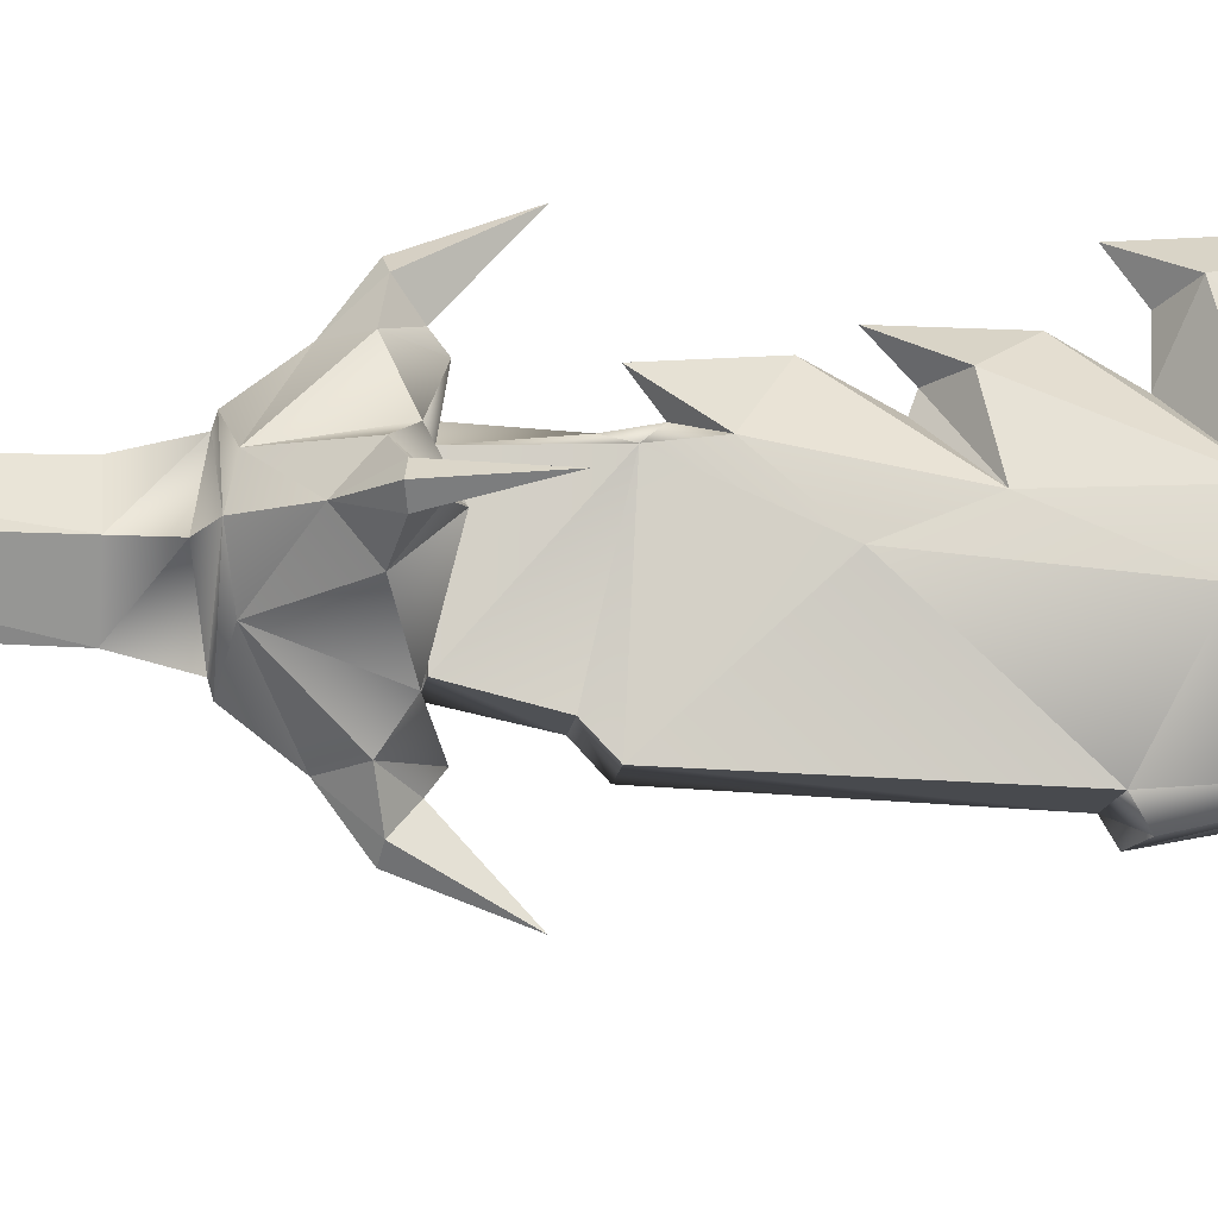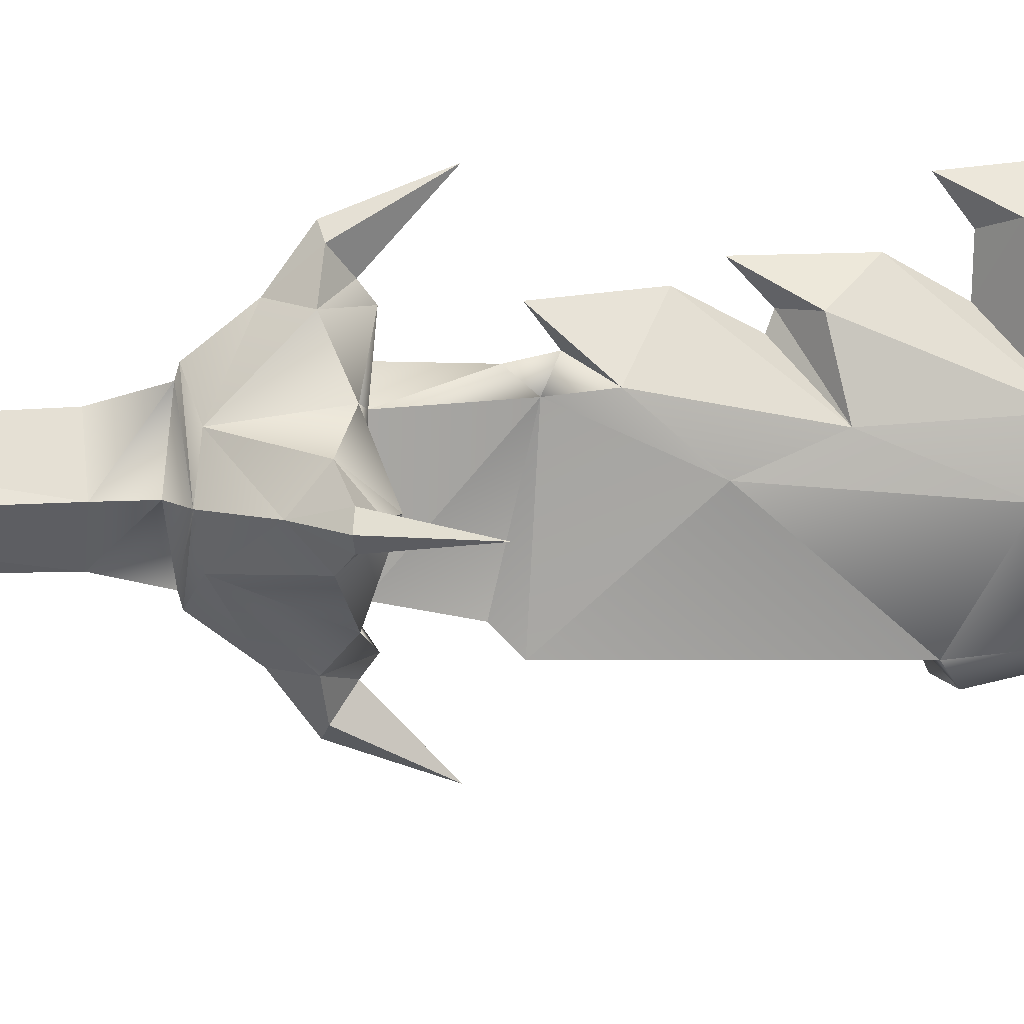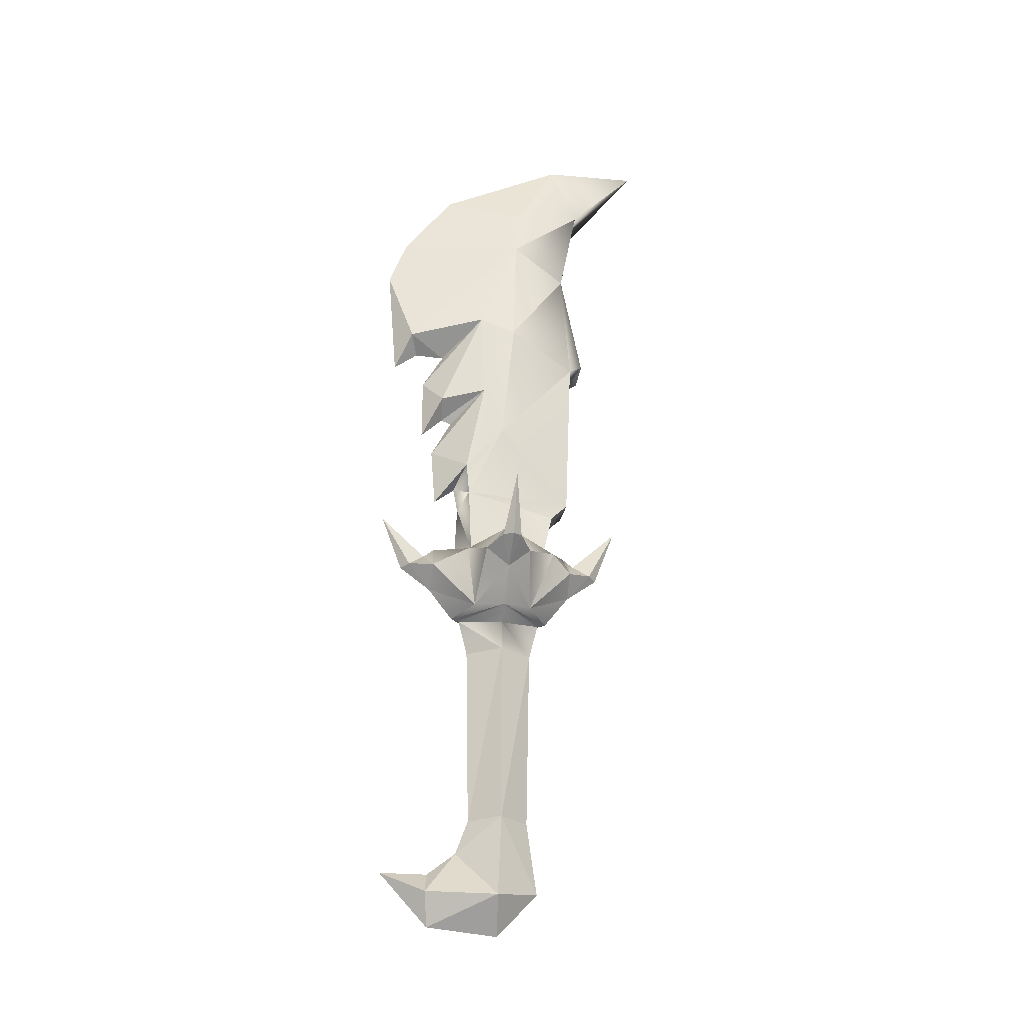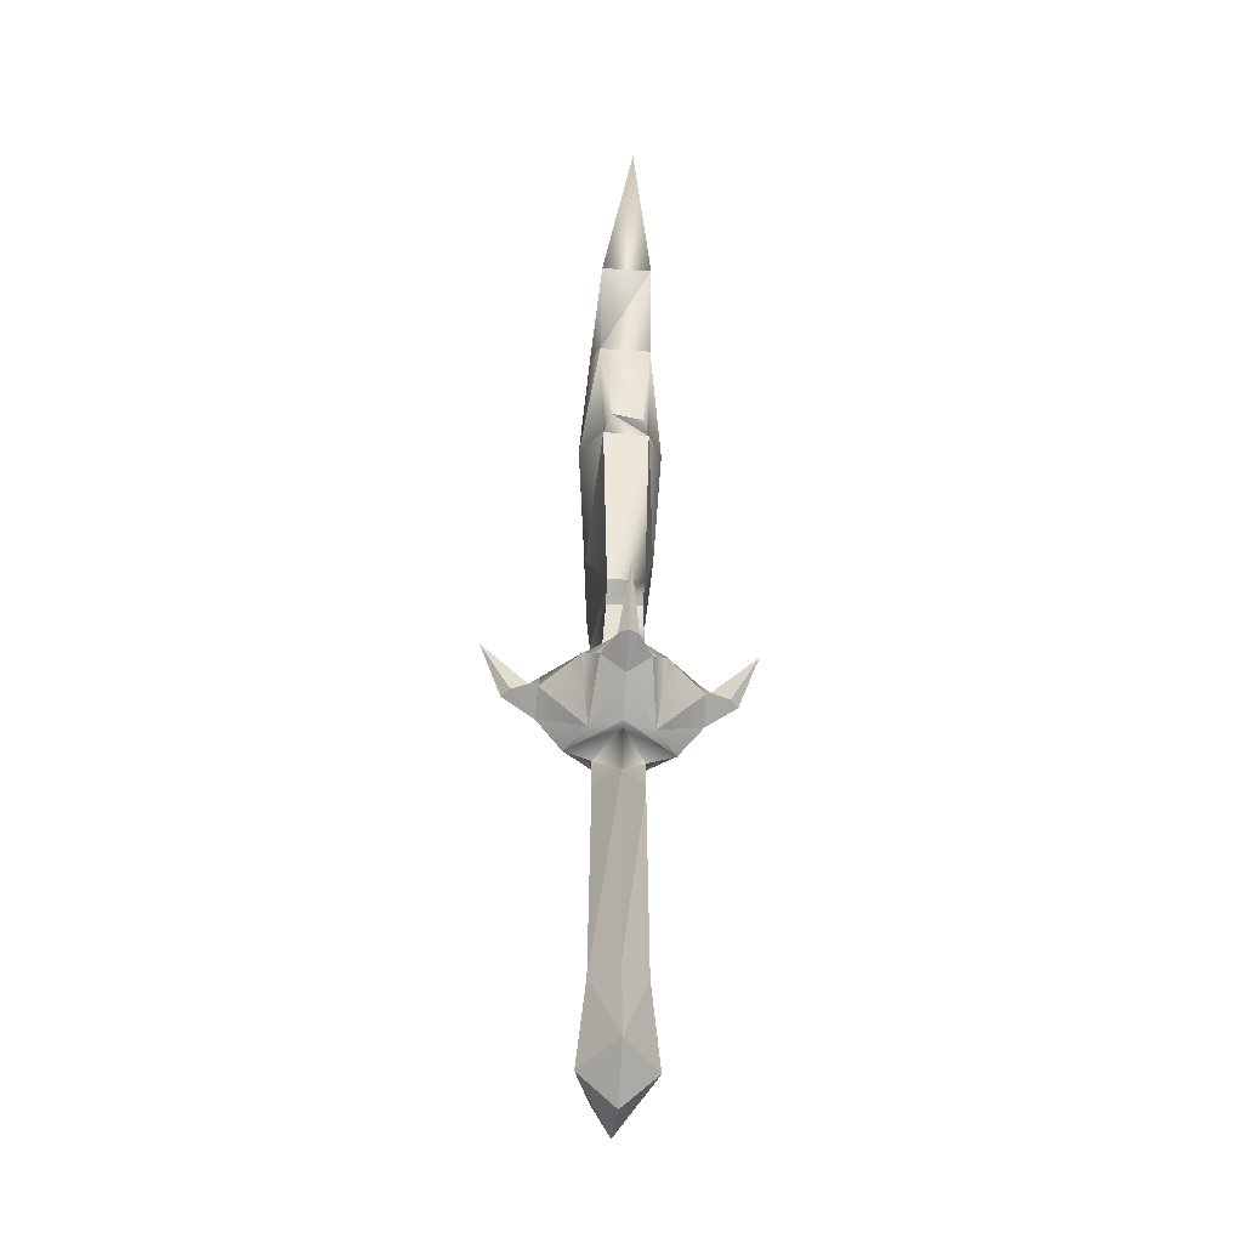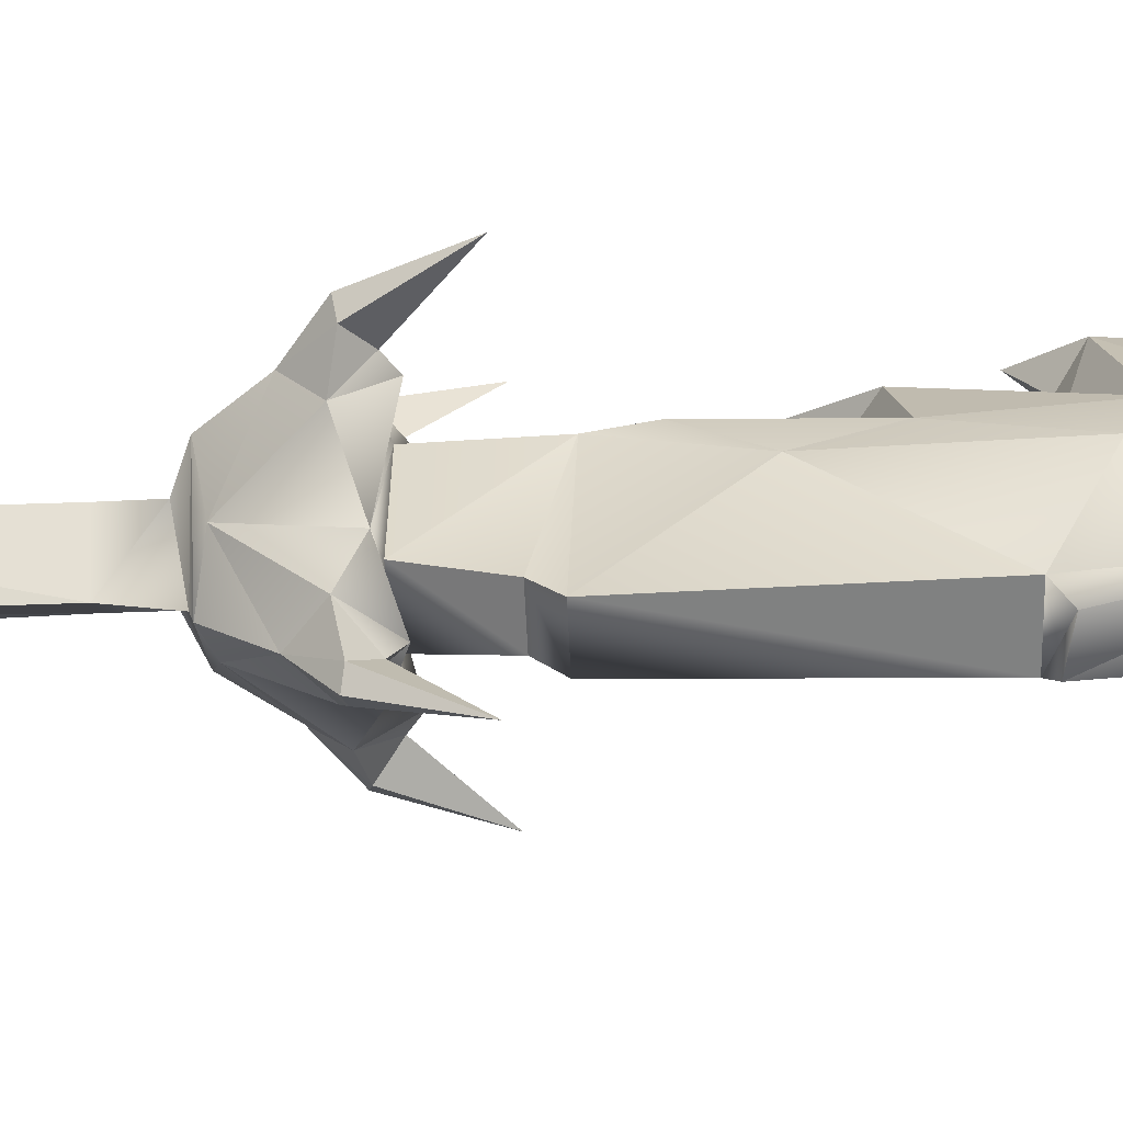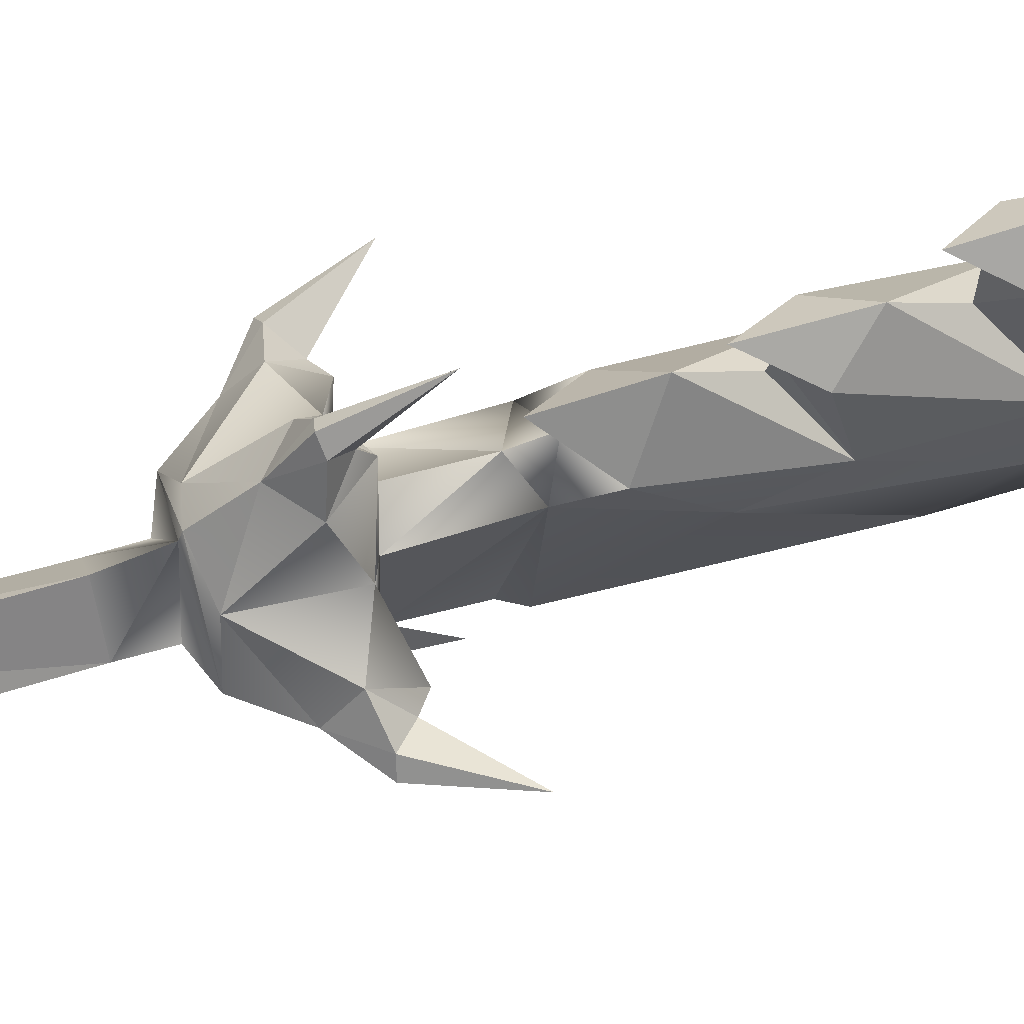
<metadata>
{"format":"obj","ext":"obj","renderer":"f3d","projection":"perspective","resolution":1024,"background":"white","views":[{"elev":-12.8,"azim":83.5,"up":"+Z"},{"elev":12.3,"azim":80.9,"up":"+Z"},{"elev":-26.7,"azim":80.0,"up":"+Y"},{"elev":-37.5,"azim":175.1,"up":"+Y"},{"elev":-60.4,"azim":92.7,"up":"+Z"},{"elev":65.0,"azim":73.5,"up":"+Z"}]}
</metadata>
<code>
o Geoset0
v -0.02831 0.5223 0.04047
v -0.03339 0.5669 0.000945
v -0.02535 0.4891 0.0369
v -0.01727 0.4683 -0.05866
v 0.01658 0.4683 -0.05866
v 0.01983 0.4164 -0.0468
v -0.02098 0.4164 -0.0468
v -0.01727 0.4683 -0.05866
v 0.01983 0.4164 -0.0468
v -0.03339 0.5669 0.000945
v -0.02225 0.658 -0.08154
v -0.01787 0.4843 -0.07566
v -0.02225 0.658 -0.08154
v 0.01718 0.4843 -0.07566
v -0.01727 0.4683 -0.05866
v 0.01658 0.4683 -0.05866
v 0.01718 0.4843 -0.07566
v 0.01658 0.4683 -0.05866
v -0.02225 0.658 -0.08154
v 0.02173 0.6598 -0.08144
v 0.01718 0.4843 -0.07566
v 0.02466 0.8774 -0.09019
v -0.02535 0.8774 -0.09019
v -0.000345 0.9647 -0.1654
v 0.0327 0.5669 0.000945
v 0.01718 0.4843 -0.07566
v 0.02173 0.6598 -0.08144
v 0.02466 0.7814 -0.07154
v -0.02535 0.7814 -0.07154
v -0.02535 0.8774 -0.09019
v 0.02466 0.8774 -0.09019
v 0.03111 0.82 -0.01556
v 0.02466 0.7814 -0.07154
v 0.02466 0.8774 -0.09019
v 0.04095 0.6954 -0.01122
v 0.02173 0.6598 -0.08144
v 0.04095 0.6954 -0.01122
v 0.0327 0.5669 0.000945
v 0.02466 0.7814 -0.07154
v 0.01481 0.6705 -0.09631
v -0.000353 0.4256 0.07247
v -0.000349 0.418 0.0494
v -0.02607 0.4181 0.03399
v 0.02492 0.4181 0.03399
v 0.03849 0.4125 0.03914
v 0.03849 0.4125 -0.05588
v 0.07208 0.4256 0.000582
v -0.000353 0.4256 -0.07421
v -0.0401 0.4125 -0.05588
v -0.07459 0.4256 0.000582
v -0.0401 0.4125 0.03914
v 0.01983 0.4164 -0.0468
v -0.02098 0.4164 -0.0468
v -0.000353 0.3416 -0.04459
v -0.02503 0.3336 -0.000873
v -0.05335 0.3438 0.000582
v -0.000353 0.3438 -0.05297
v -0.03117 0.3501 -0.03099
v -0.000353 0.3416 0.04331
v -0.000353 0.3438 0.05122
v -0.03117 0.3501 0.02997
v 0.05084 0.3438 0.000582
v 0.02433 0.3336 -0.000873
v 0.03001 0.3501 0.02997
v 0.03001 0.3501 -0.03099
v -0.02225 0.658 -0.08154
v 0.01481 0.6705 -0.09631
v 0.02173 0.6598 -0.08144
v -0.01535 0.6646 -0.09639
v 0.02466 0.7814 -0.07154
v -0.02535 0.7814 -0.07154
v -0.000345 0.4859 0.07259
v -0.02831 0.5223 0.04047
v -0.000345 0.502 0.05135
v 0.02762 0.5223 0.04047
v -0.000345 0.5478 0.0773
v -0.03422 0.6177 0.02196
v -0.03339 0.5669 0.000945
v -0.04164 0.6954 -0.01122
v -0.02225 0.658 -0.08154
v -0.02535 0.7814 -0.07154
v -0.000345 0.588 0.05587
v 0.03353 0.6177 0.02196
v 0.1302 0.4602 0.000681
v 0.1083 0.4008 0.000582
v 0.09999 0.4029 -0.00911
v 0.08332 0.4169 0.000582
v 0.09999 0.4029 0.01027
v 0.07516 0.3976 0.0243
v 0.07665 0.3775 0.000582
v 0.03001 0.3501 0.02997
v 0.03849 0.4125 0.03914
v 0.07208 0.4256 0.000582
v 0.07516 0.3976 -0.02314
v 0.05084 0.3438 0.000582
v 0.03001 0.3501 -0.03099
v 0.03849 0.4125 -0.05588
v -0.07916 0.3775 0.000582
v -0.05335 0.3438 0.000582
v -0.03117 0.3501 0.02997
v -0.07767 0.3976 0.0243
v -0.0401 0.4125 0.03914
v -0.07459 0.4256 0.000582
v -0.0401 0.4125 -0.05588
v -0.03117 0.3501 -0.03099
v -0.07767 0.3976 -0.02314
v -0.08583 0.4169 0.000582
v -0.1025 0.4029 0.01027
v -0.1108 0.4008 0.000582
v -0.1025 0.4029 -0.00911
v -0.1328 0.4602 0.000681
v -0.0401 0.4125 0.03914
v -0.02407 0.3976 0.07554
v -0.000353 0.4256 0.07247
v -0.03117 0.3501 0.02997
v -0.000353 0.3775 0.07703
v -0.000353 0.3438 0.05122
v -0.000292 0.4602 0.1306
v -0.000353 0.4008 0.1087
v 0.009339 0.4029 0.1004
v -0.01005 0.4029 0.1004
v -0.000353 0.4169 0.0837
v 0.02337 0.3976 0.07554
v 0.03849 0.4125 0.03914
v 0.03001 0.3501 0.02997
v -0.000353 0.3775 -0.07878
v -0.000353 0.3438 -0.05297
v -0.03117 0.3501 -0.03099
v -0.02407 0.3976 -0.07729
v -0.0401 0.4125 -0.05588
v -0.000353 0.4256 -0.07421
v -0.000353 0.4008 -0.1104
v -0.01005 0.4029 -0.1021
v -0.000292 0.4602 -0.1325
v -0.000353 0.4169 -0.08545
v 0.009339 0.4029 -0.1021
v 0.02337 0.3976 -0.07729
v 0.03001 0.3501 -0.03099
v 0.03849 0.4125 -0.05588
v -0.02535 0.8774 -0.09019
v -0.0318 0.82 -0.01556
v -0.02535 0.8731 -0.02137
v -0.000345 0.8295 0.1134
v -0.000345 0.8988 0.06132
v 0.02466 0.8731 -0.02137
v -0.000345 0.9618 -0.06751
v -0.000345 0.9647 -0.1654
v 0.02466 0.8774 -0.09019
v 0.02194 0.6917 0.1057
v -0.000345 0.6579 0.1226
v -0.000345 0.6767 0.09778
v 0.03111 0.82 -0.01556
v 0.03639 0.7114 0.02616
v 0.04095 0.6954 -0.01122
v -0.000345 0.7797 0.1324
v -0.02263 0.6917 0.1057
v -0.03708 0.7114 0.02616
v -0.000345 0.6758 0.06704
v -0.03708 0.7114 0.02616
v -0.02347 0.6081 0.06896
v -0.000345 0.6374 0.08901
v -0.000345 0.5706 0.08922
v 0.02278 0.6081 0.06896
v -0.000345 0.5918 0.06657
v -0.03422 0.6177 0.02196
v -0.04164 0.6954 -0.01122
v -0.0318 0.82 -0.01556
v -0.02535 0.7814 -0.07154
v -0.02535 0.8774 -0.09019
v 0.03353 0.6177 0.02196
v 0.03639 0.7114 0.02616
v 0.0327 0.5669 0.000945
v -0.000345 0.588 0.05587
v -0.000345 0.6758 0.06704
v 0.02649 0.1168 -0.000603
v -0.00016 0.1168 0.0304
v -0.00013 0.0818 0.04331
v -0.02694 0.1168 -0.000603
v -0.03617 0.03313 0.004265
v -9.2e-05 0.04259 -0.04202
v -0.000128 -0.001742 -0.00076
v 0.03563 0.03313 0.004265
v -0.000213 0.005132 0.07157
v 0.01768 0.0375 0.07587
v -0.000271 0.0586 0.1208
v -0.01822 0.0375 0.07587
v -0.000261 0.05897 0.07245
v -0.00016 0.1168 -0.0316
v -0.000353 0.3416 0.04331
v -0.02503 0.3336 -0.000873
v -0.02471 0.3037 -0.000845
v -0.000236 0.3037 -0.03522
v -0.000353 0.3416 -0.04459
v 0.02433 0.3336 -0.000873
v 0.02415 0.3037 -0.00072
v -0.000325 0.3037 0.03384
v 0.02492 0.4181 0.03399
v 0.01983 0.4164 -0.0468
v 0.02466 0.4891 0.0369
v 0.02762 0.5223 0.04047
v 0.0327 0.5669 0.000945
v -0.000349 0.418 0.0494
v -0.000345 0.4769 0.04648
v -0.02607 0.4181 0.03399
v 0.02492 0.4181 0.03399
v 0.01983 0.4164 -0.0468
v 0.01658 0.4683 -0.05866
v 0.0327 0.5669 0.000945
v 0.02492 0.4181 0.03399
v 0.02762 0.5223 0.04047
v -0.000345 0.502 0.05135
v -0.02607 0.4181 0.03399
v -0.02831 0.5223 0.04047
v -0.02607 0.4181 0.03399
v -0.01727 0.4683 -0.05866
v -0.03339 0.5669 0.000945
f 1 2 3
f 4 5 6
f 7 8 9
f 10 11 12
f 12 13 14
f 15 12 16
f 12 17 18
f 19 20 21
f 22 23 24
f 25 26 27
f 28 29 30
f 30 31 28
f 32 33 34
f 33 32 35
f 36 37 38
f 37 36 39
f 39 36 40
f 41 42 43
f 44 42 41
f 41 45 44
f 46 44 45
f 47 46 45
f 48 49 46
f 49 50 51
f 46 52 44
f 53 52 46
f 49 53 46
f 43 53 49
f 49 51 43
f 41 43 51
f 54 55 56
f 57 54 56
f 56 58 57
f 56 55 59
f 56 59 60
f 60 61 56
f 62 59 63
f 62 60 59
f 60 62 64
f 54 62 63
f 57 62 54
f 62 57 65
f 66 67 68
f 66 69 67
f 67 69 70
f 69 71 70
f 72 73 74
f 72 74 75
f 75 76 72
f 73 72 76
f 77 73 76
f 78 73 77
f 77 79 78
f 78 79 80
f 81 80 79
f 80 81 69
f 77 76 82
f 76 83 82
f 75 83 76
f 75 38 83
f 84 85 86
f 86 87 84
f 88 84 87
f 87 89 88
f 90 88 89
f 90 89 91
f 91 89 92
f 92 89 93
f 89 87 93
f 94 93 87
f 87 86 94
f 90 94 86
f 86 85 90
f 88 90 85
f 84 88 85
f 91 95 90
f 96 90 95
f 90 96 94
f 96 97 94
f 97 93 94
f 98 99 100
f 100 101 98
f 102 101 100
f 103 101 102
f 104 105 106
f 103 104 106
f 103 106 107
f 103 107 101
f 108 101 107
f 108 98 101
f 108 109 98
f 110 98 109
f 109 111 110
f 98 105 99
f 105 98 106
f 110 106 98
f 110 107 106
f 107 110 111
f 107 111 108
f 109 108 111
f 112 113 114
f 115 113 112
f 116 113 115
f 115 117 116
f 118 119 120
f 120 119 116
f 121 116 119
f 116 121 113
f 122 113 121
f 113 122 114
f 123 114 122
f 124 114 123
f 125 124 123
f 125 116 117
f 116 125 123
f 116 123 120
f 122 120 123
f 120 122 118
f 121 118 122
f 118 121 119
f 126 127 128
f 128 129 126
f 130 129 128
f 131 129 130
f 132 133 134
f 135 134 133
f 135 136 134
f 136 135 137
f 136 137 126
f 138 126 137
f 126 138 127
f 139 138 137
f 131 139 137
f 131 137 135
f 131 135 129
f 133 129 135
f 133 126 129
f 133 132 126
f 136 126 132
f 132 134 136
f 140 141 142
f 143 142 141
f 142 143 144
f 145 144 143
f 144 145 146
f 144 146 142
f 140 142 146
f 146 147 140
f 146 148 147
f 148 146 145
f 149 150 151
f 152 153 154
f 153 152 149
f 149 152 155
f 155 150 149
f 155 156 150
f 156 151 150
f 148 145 152
f 143 152 145
f 152 143 155
f 141 155 143
f 155 141 156
f 141 157 156
f 156 157 151
f 151 157 158
f 149 151 158
f 149 158 153
f 159 160 161
f 160 162 161
f 163 161 162
f 163 162 164
f 160 164 162
f 165 164 160
f 159 165 160
f 159 166 165
f 167 166 159
f 168 166 167
f 167 169 168
f 170 35 171
f 170 172 35
f 165 173 164
f 170 164 173
f 170 163 164
f 163 170 171
f 163 171 161
f 171 174 161
f 159 161 174
f 175 176 177
f 177 176 178
f 178 179 177
f 178 180 179
f 179 180 181
f 180 182 181
f 183 181 182
f 182 184 183
f 183 184 185
f 177 186 187
f 177 179 186
f 175 180 188
f 180 175 182
f 177 182 175
f 177 184 182
f 177 187 184
f 184 187 185
f 187 186 185
f 183 185 186
f 186 179 183
f 179 181 183
f 189 190 191
f 192 191 190
f 190 193 192
f 194 192 193
f 192 194 195
f 189 195 194
f 195 189 196
f 191 196 189
f 196 191 178
f 188 178 191
f 180 178 188
f 191 192 188
f 175 188 192
f 192 195 175
f 176 175 195
f 195 196 176
f 178 176 196
f 197 198 199
f 200 199 201
f 202 203 204
f 205 203 202
f 206 207 199
f 26 199 207
f 208 199 26
f 203 209 199
f 199 210 211
f 199 211 203
f 3 203 211
f 3 212 203
f 3 211 213
f 7 214 3
f 3 215 7
f 3 12 215
f 12 3 216

</code>
